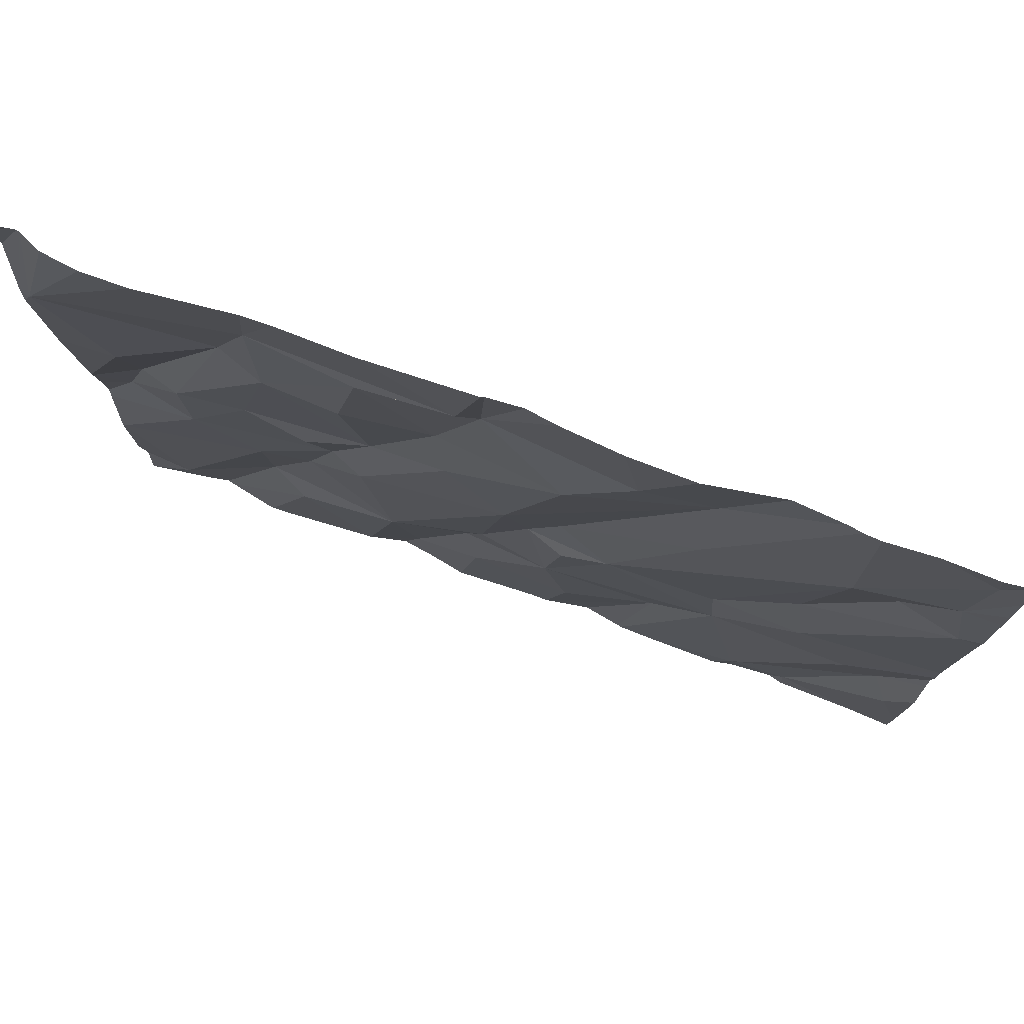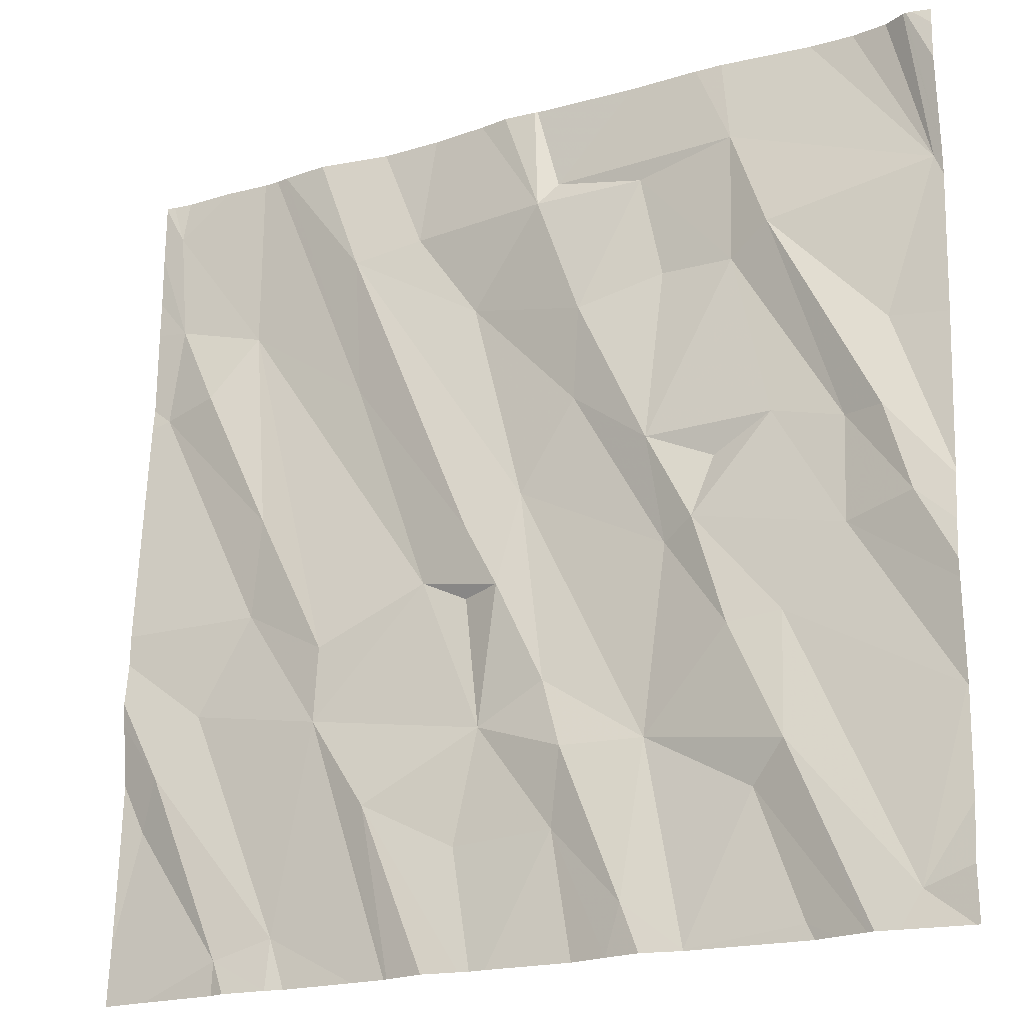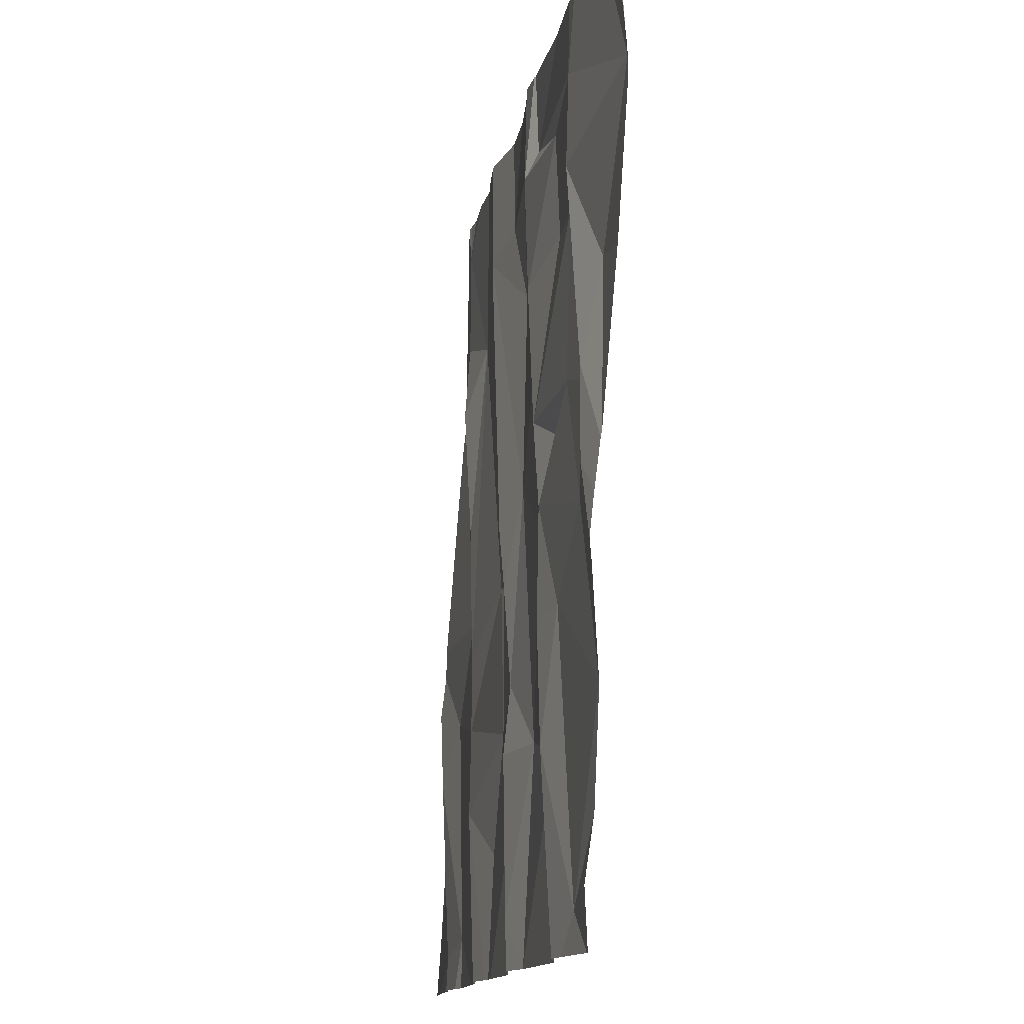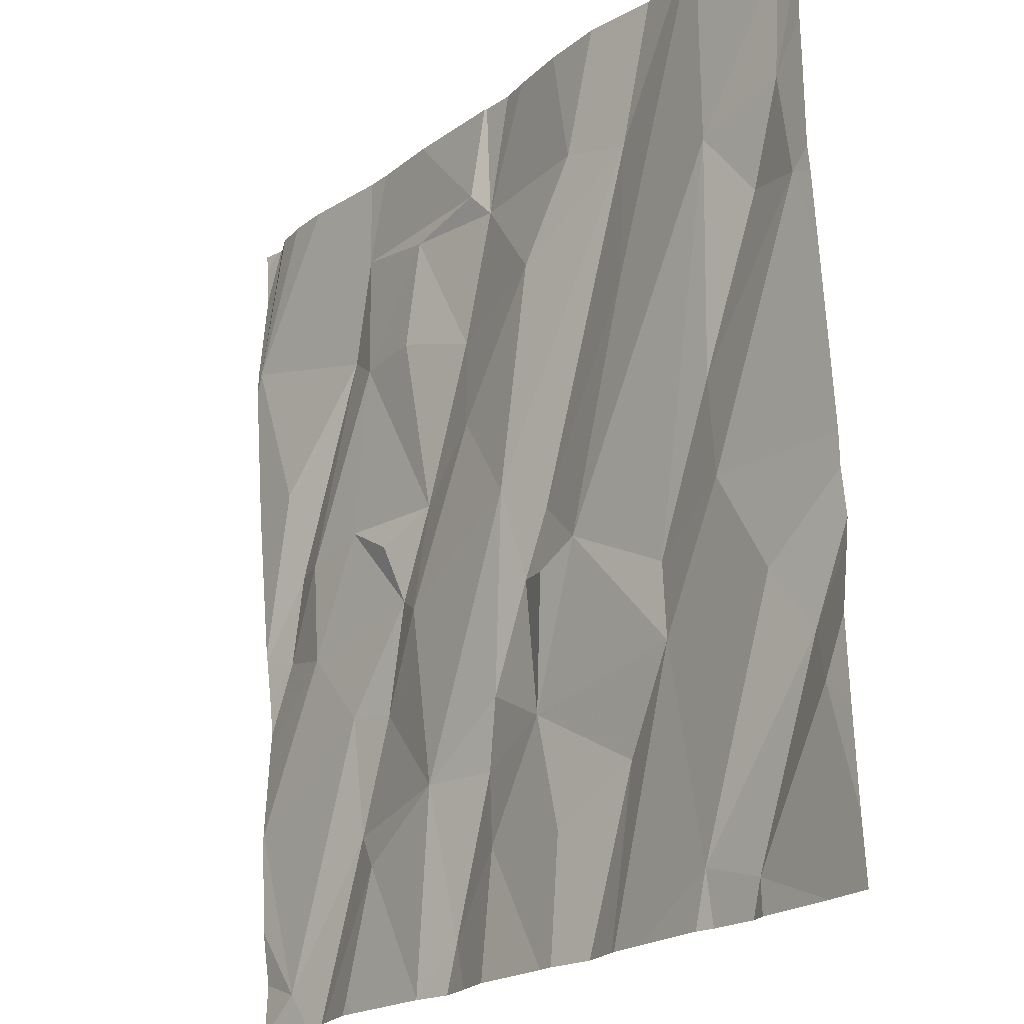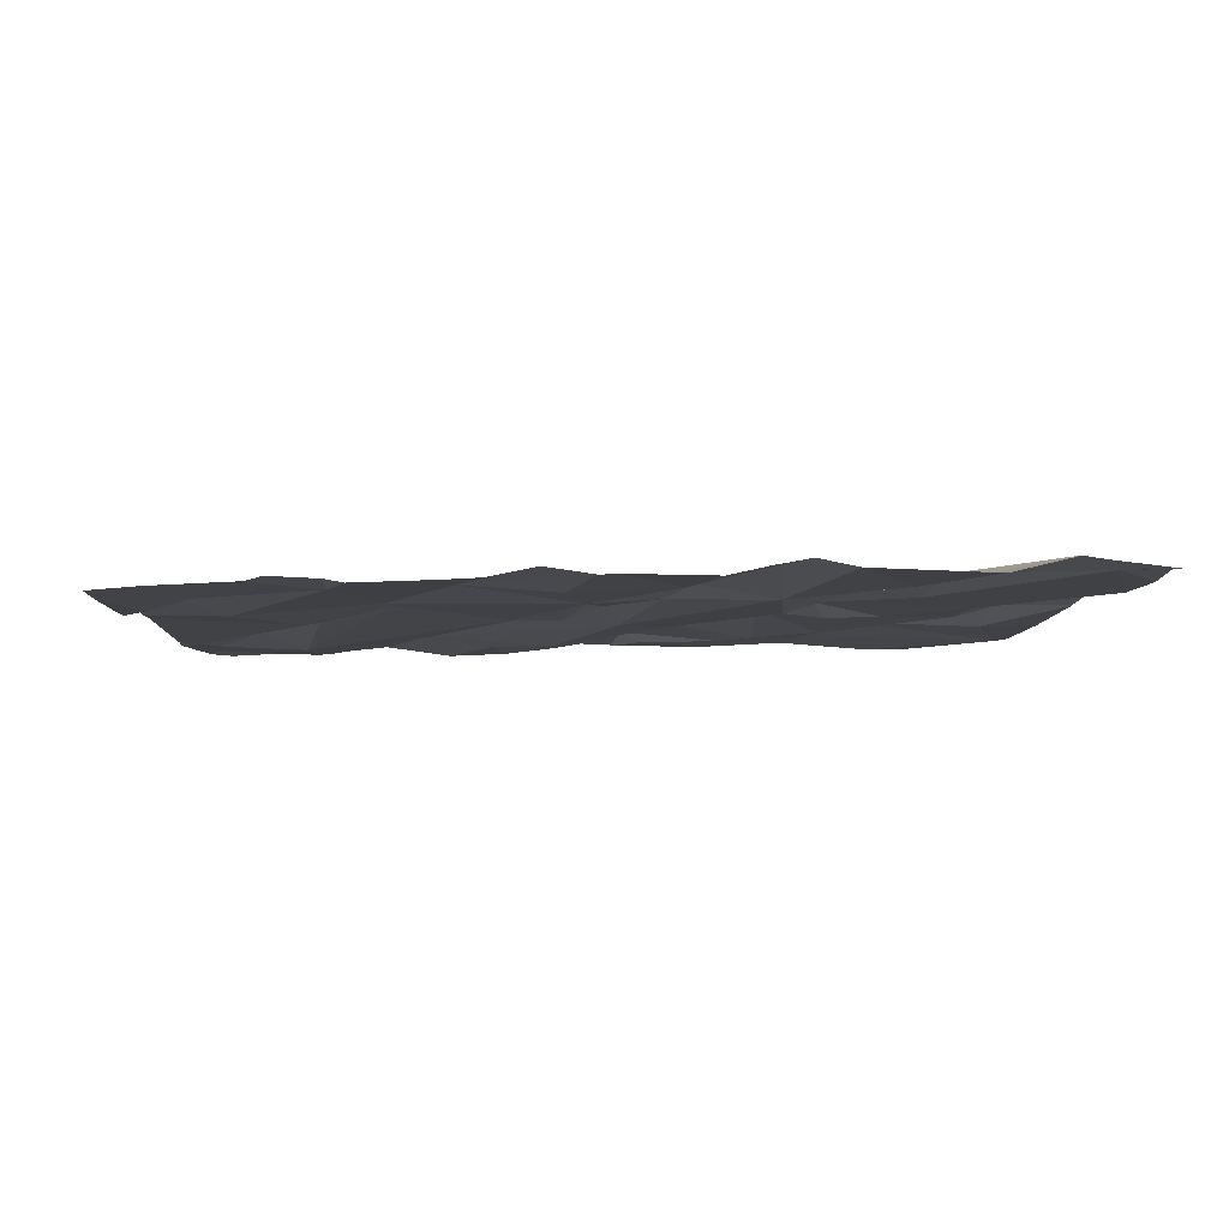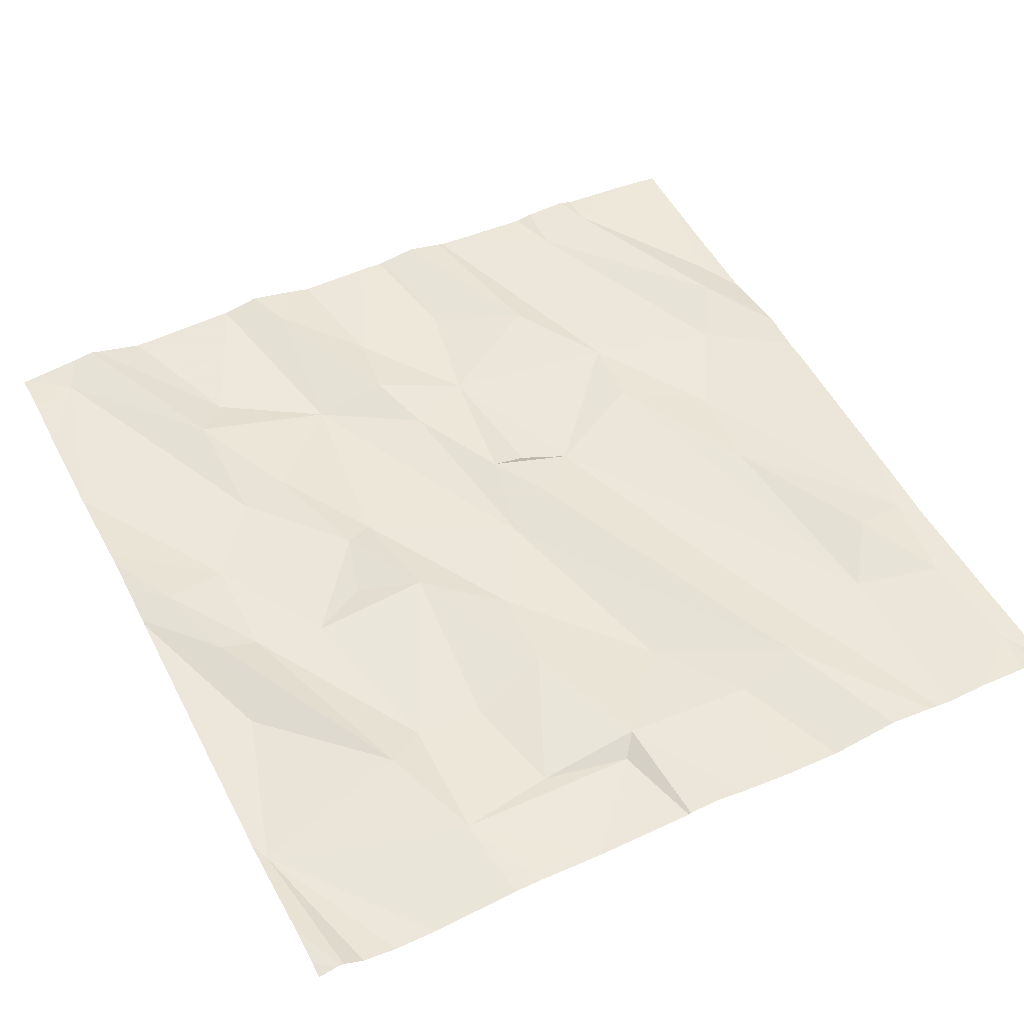
<metadata>
{"format":"obj","ext":"obj","renderer":"f3d","projection":"perspective","resolution":1024,"background":"white","views":[{"elev":76.4,"azim":-161.4,"up":"+Y"},{"elev":-20.4,"azim":26.7,"up":"+Y"},{"elev":-13.0,"azim":79.7,"up":"+Y"},{"elev":-20.7,"azim":-128.2,"up":"+Y"},{"elev":-2.0,"azim":-2.9,"up":"+Z"},{"elev":49.2,"azim":152.7,"up":"+Z"}]}
</metadata>
<code>
v -84.96 301.8 500.7
v -85.05 302.3 500.7
v -84.81 302.1 500.7
v -85.89 301.9 500.7
v -86.02 303.7 500.6
v -86.23 302.2 500.7
v -84.38 302.6 500.7
v -84.38 302.3 500.7
v -86.19 302.3 500.7
v -86.01 301.9 500.7
v -85.08 301.9 500.7
v -85.3 303.7 500.6
v -85.41 301.8 500.7
v -85.44 301.8 500.7
v -85.07 303.7 500.6
v -86.12 303.7 500.6
v -84.74 302.2 500.7
v -85.72 303.7 500.6
v -85.46 302.1 500.7
v -85.85 303.7 500.6
v -85.66 302.2 500.7
v -85.24 302.1 500.7
v -85.41 302.3 500.7
v -84.91 303.7 500.7
v -85.96 303.7 500.6
v -84.71 301.9 500.7
v -85.21 302.3 500.7
v -85.8 302.4 500.7
v -85.98 303.7 500.6
v -85.56 303.7 500.6
v -85.44 303.7 500.6
v -85.6 301.8 500.7
v -84.49 301.9 500.7
v -86.25 303.2 500.6
v -84.38 303.1 500.7
v -85.96 302.9 500.7
v -85.99 302.7 500.7
v -84.38 302.7 500.7
v -86.02 303.3 500.6
v -85.73 303.1 500.7
v -85.33 302.8 500.7
v -85.45 303.3 500.6
v -85.2 303 500.7
v -85.55 302.7 500.7
v -85.44 302.8 500.7
v -85.37 302.6 500.7
v -85.79 302.6 500.7
v -84.38 302.7 500.7
v -84.85 302.5 500.7
v -84.61 302.6 500.7
v -84.39 302.3 500.7
v -84.74 302.5 500.7
v -84.89 302.8 500.7
v -84.76 302.9 500.7
v -84.93 302.7 500.7
v -86.11 302.4 500.7
v -85 302.7 500.7
v -85.45 302.6 500.7
v -85.68 301.8 500.7
v -84.51 303.1 500.7
v -86.02 301.8 500.7
v -85.03 302.9 500.7
v -84.46 302.7 500.7
v -85.51 301.8 500.7
v -85.11 301.8 500.7
v -85.26 302.4 500.7
v -85.19 301.8 500.7
v -86.12 303.2 500.7
v -85.74 303.5 500.7
v -84.61 302.9 500.7
v -84.75 303.3 500.7
v -84.52 302.9 500.7
v -84.84 303.3 500.7
v -85.18 303.2 500.7
v -85.28 303.5 500.7
v -84.38 302.1 500.7
v -84.56 303.7 500.6
v -85.59 303.5 500.6
v -86.22 303.4 500.6
v -86.24 303.6 500.6
v -84.4 303.4 500.7
v -85.05 303.5 500.7
v -85.24 303.5 500.6
v -85.37 303.7 500.6
v -84.38 301.9 500.7
v -84.83 303.6 500.7
v -85.89 301.8 500.7
v -85.85 301.8 500.7
v -85 303.3 500.7
v -86.29 302 500.7
v -86.29 302.2 500.7
v -85.3 303.7 500.6
v -85.7 303.7 500.6
v -86.29 303.2 500.6
v -86.29 303 500.7
v -86.29 302.7 500.7
v -86.29 302.4 500.7
v -86.29 302.5 500.7
v -86.29 302.3 500.7
v -86.29 302.6 500.7
v -86.29 303.2 500.6
v -86.29 303.4 500.6
v -86.29 303.5 500.6
v -86.29 303.7 500.6
v -86.29 303.6 500.6
v -84.38 302.3 500.7
v -84.38 302.3 500.7
v -84.38 302.5 500.7
v -84.38 302.5 500.7
v -84.38 302.7 500.7
v -84.38 303.4 500.7
v -84.38 303.6 500.7
v -84.38 303.7 500.7
v -84.38 303.4 500.7
v -84.65 301.8 500.7
v -84.59 301.8 500.8
v -85.38 301.8 500.7
v -85.61 301.8 500.7
v -85.99 301.8 500.7
v -84.74 301.8 500.7
v -84.96 301.8 500.7
v -85.04 301.8 500.8
v -84.96 301.8 500.7
v -84.57 301.8 500.8
v -84.7 301.8 500.7
v -84.53 301.8 500.8
v -86.19 301.8 500.7
v -86.29 301.8 500.7
v -84.39 301.8 500.7
v -84.38 301.8 500.7
v -84.66 303.7 500.6
v -84.49 303.7 500.6
v -84.86 303.7 500.7
v -86.23 303.7 500.6
v -84.44 303.7 500.7
v -84.44 303.7 500.7
v -86.27 303.7 500.6
v -86.29 303.7 500.6
v -84.44 303.7 500.7
v -84.42 303.7 500.7
v -84.38 303.7 500.7
f 3 2 1
f 118 28 59
f 11 1 2
f 134 80 16
f 19 21 14
f 19 22 23
f 133 86 131
f 65 22 67
f 3 26 115
f 26 3 1
f 22 11 27
f 132 81 135
f 28 4 59
f 9 6 10
f 4 9 10
f 87 10 119
f 10 6 90
f 22 19 13
f 120 1 121
f 1 11 122
f 17 3 116
f 117 22 13
f 131 81 77
f 77 81 132
f 33 17 124
f 24 86 133
f 109 63 108
f 36 34 37
f 37 34 95
f 41 43 42
f 45 44 46
f 49 2 17
f 2 3 17
f 51 50 52
f 54 53 55
f 32 28 118
f 41 57 43
f 23 58 44
f 116 3 115
f 55 62 57
f 115 26 125
f 51 33 76
f 93 78 30
f 49 57 2
f 41 66 2
f 50 51 107
f 28 56 4
f 36 37 47
f 56 28 37
f 23 44 28
f 6 9 97
f 41 45 46
f 63 50 108
f 52 50 55
f 27 66 23
f 57 41 2
f 23 66 46
f 33 51 52
f 67 22 117
f 18 69 78
f 27 23 22
f 2 27 11
f 17 52 49
f 27 2 66
f 17 33 52
f 44 58 46
f 41 46 66
f 28 21 23
f 28 47 37
f 23 46 58
f 98 56 100
f 44 47 28
f 21 19 23
f 39 68 36
f 47 44 39
f 36 47 39
f 68 34 36
f 40 39 44
f 50 63 70
f 62 55 53
f 62 74 43
f 60 71 72
f 48 72 110
f 72 63 38
f 54 70 73
f 71 73 70
f 54 73 62
f 45 41 69
f 62 43 57
f 72 70 63
f 50 54 55
f 70 54 50
f 70 72 71
f 44 45 40
f 108 50 107
f 55 49 52
f 9 4 56
f 56 37 96
f 55 57 49
f 69 40 45
f 53 54 62
f 40 69 25
f 30 75 31
f 79 39 80
f 75 78 42
f 16 39 5
f 75 82 83
f 107 51 106
f 34 68 79
f 69 42 78
f 79 80 104
f 39 40 29
f 65 11 22
f 106 51 8
f 92 83 12
f 15 86 24
f 83 82 86
f 69 41 42
f 86 81 131
f 101 79 102
f 79 68 39
f 18 78 93
f 135 111 139
f 82 89 73
f 71 86 73
f 75 74 82
f 86 82 73
f 71 60 81
f 74 42 43
f 73 89 62
f 75 42 74
f 89 74 62
f 74 89 82
f 81 60 35
f 81 86 71
f 64 21 32
f 90 6 91
f 32 21 28
f 8 51 76
f 91 6 99
f 7 63 109
f 127 90 128
f 20 69 18
f 15 83 86
f 94 34 101
f 95 34 94
f 96 37 95
f 38 63 7
f 97 9 98
f 48 60 72
f 13 19 14
f 98 9 56
f 99 6 97
f 14 21 64
f 35 60 48
f 100 56 96
f 101 34 79
f 102 79 103
f 12 83 15
f 76 33 85
f 103 79 105
f 5 39 29
f 104 80 137
f 105 79 104
f 59 4 88
f 85 33 129
f 88 4 87
f 110 72 38
f 87 4 10
f 111 81 114
f 111 112 136
f 16 80 39
f 136 113 140
f 114 81 35
f 61 10 127
f 31 75 84
f 119 10 61
f 120 26 1
f 30 78 75
f 121 1 123
f 122 11 65
f 123 1 122
f 29 40 25
f 124 17 116
f 25 69 20
f 125 26 120
f 92 75 83
f 126 33 124
f 127 10 90
f 129 33 126
f 84 75 92
f 130 85 129
f 135 81 111
f 136 112 113
f 137 80 134
f 138 104 137
f 139 111 136
f 140 113 141

</code>
